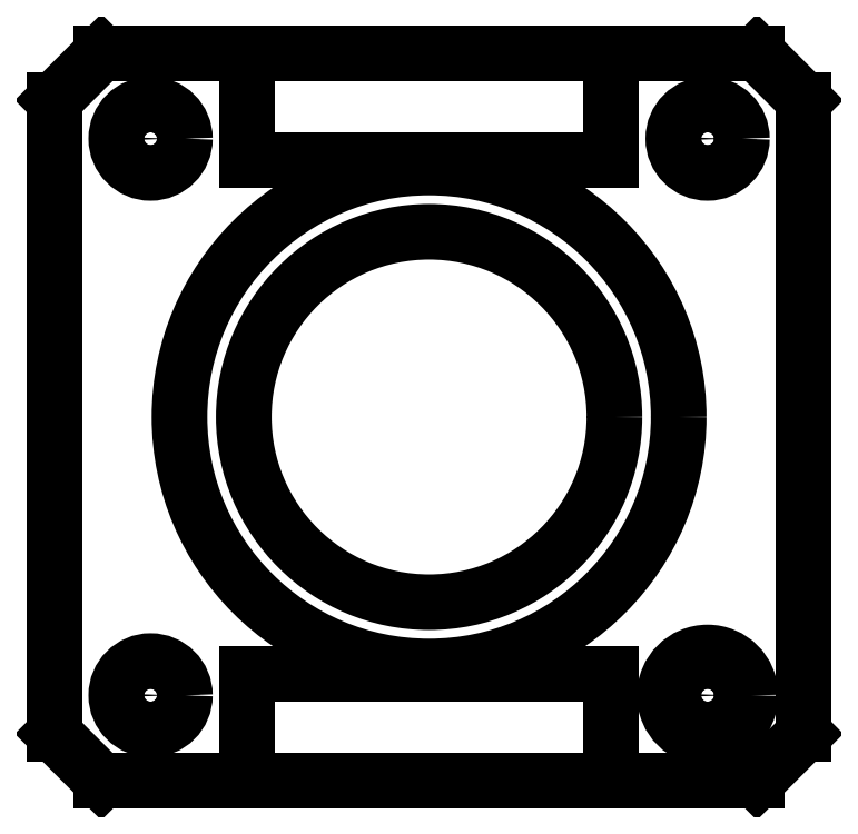
<metadata>
{"format":"dxf","ext":"dxf","renderer":"ezdxf+matplotlib","layout":"modelspace","background":"white","min_lineweight":24,"dpi":150}
</metadata>
<code>
0
SECTION
2
ENTITIES
0
CIRCLE
8
0
10
13
20
-13
30
0
40
2
210
0
220
0
230
1
0
CIRCLE
8
0
10
13
20
-13
30
0
40
1
210
0
220
0
230
1
0
CIRCLE
8
0
10
13
20
13
30
0
40
1
210
0
220
0
230
1
0
CIRCLE
8
0
10
-13
20
13
30
0
40
1
210
0
220
0
230
1
0
CIRCLE
8
0
10
-13
20
-13
30
0
40
1
210
0
220
0
230
1
0
CIRCLE
8
0
10
13
20
-13
30
0
40
1.6
210
0
220
0
230
1
0
CIRCLE
8
0
10
13
20
13
30
0
40
1.6
210
0
220
0
230
1
0
CIRCLE
8
0
10
-13
20
13
30
0
40
1.6
210
0
220
0
230
1
0
CIRCLE
8
0
10
-13
20
-13
30
0
40
1.6
210
0
220
0
230
1
0
LINE
8
0
10
17.5
20
-14.8
30
0
11
17.5
21
14.8
31
0
0
LINE
8
0
10
17.5
20
14.8
30
0
11
15.3
21
17
31
0
0
LINE
8
0
10
15.3
20
17
30
0
11
-15.3
21
17
31
0
0
LINE
8
0
10
-15.3
20
17
30
0
11
-17.5
21
14.8
31
0
0
LINE
8
0
10
-17.5
20
14.8
30
0
11
-17.5
21
-14.8
31
0
0
LINE
8
0
10
-17.5
20
-14.8
30
0
11
-15.3
21
-17
31
0
0
LINE
8
0
10
-15.3
20
-17
30
0
11
15.3
21
-17
31
0
0
LINE
8
0
10
15.3
20
-17
30
0
11
17.5
21
-14.8
31
0
0
CIRCLE
8
0
10
0
20
0
30
0
40
11.65
210
0
220
0
230
1
0
CIRCLE
8
0
10
0
20
0
30
0
40
8.65
210
0
220
0
230
1
0
LWPOLYLINE
8
0
90
4
70
1
43
0
10
-8.5
20
17
10
8.5
20
17
10
8.5
20
12
10
-8.5
20
12
0
LWPOLYLINE
8
0
90
4
70
1
43
0
10
-8.5
20
-17
10
8.5
20
-17
10
8.5
20
-12
10
-8.5
20
-12
0
ENDSEC
0
EOF

</code>
